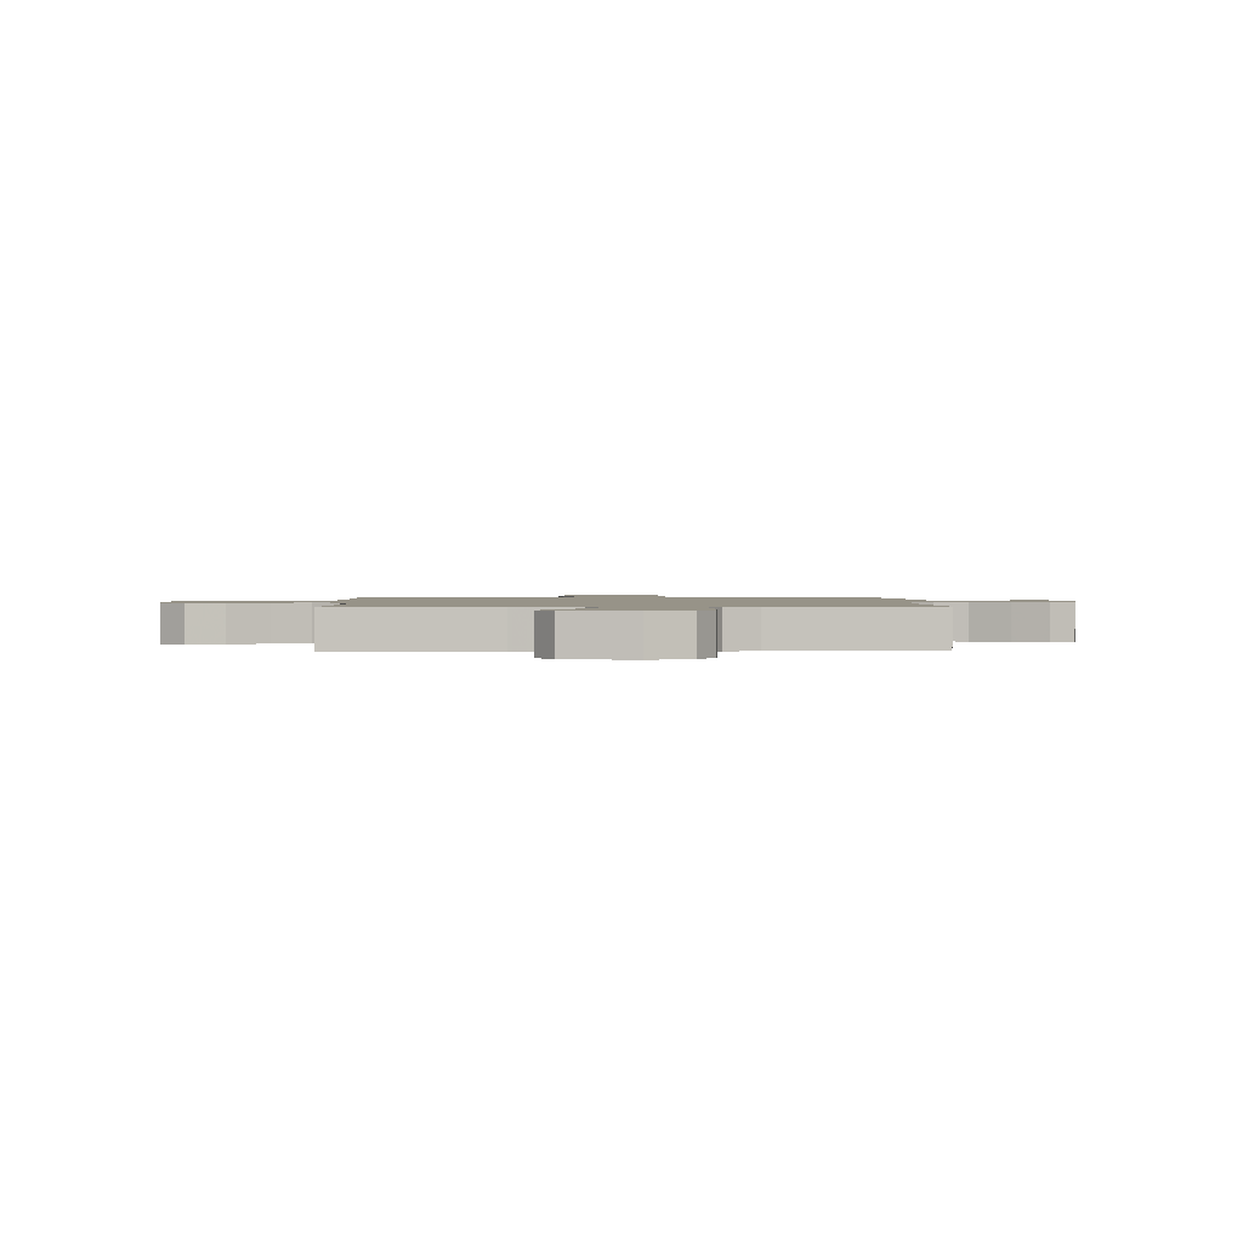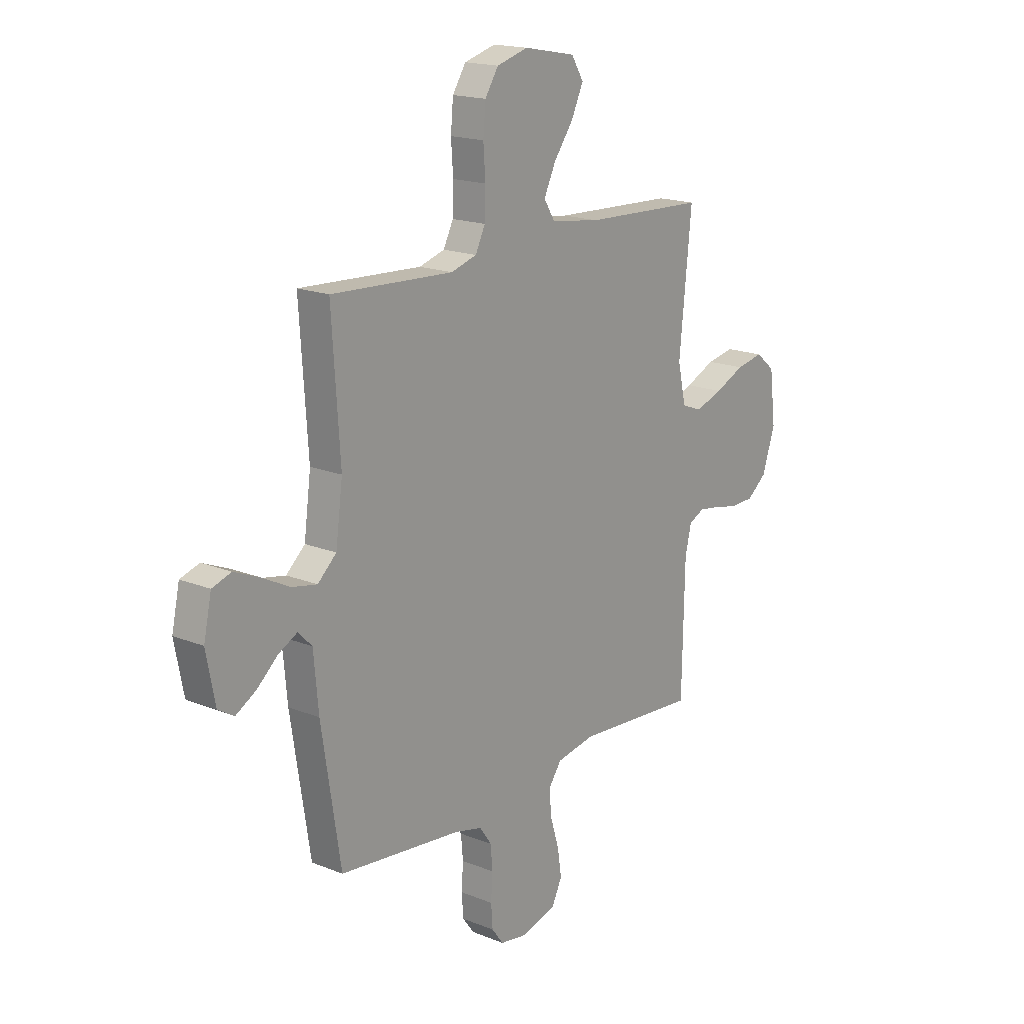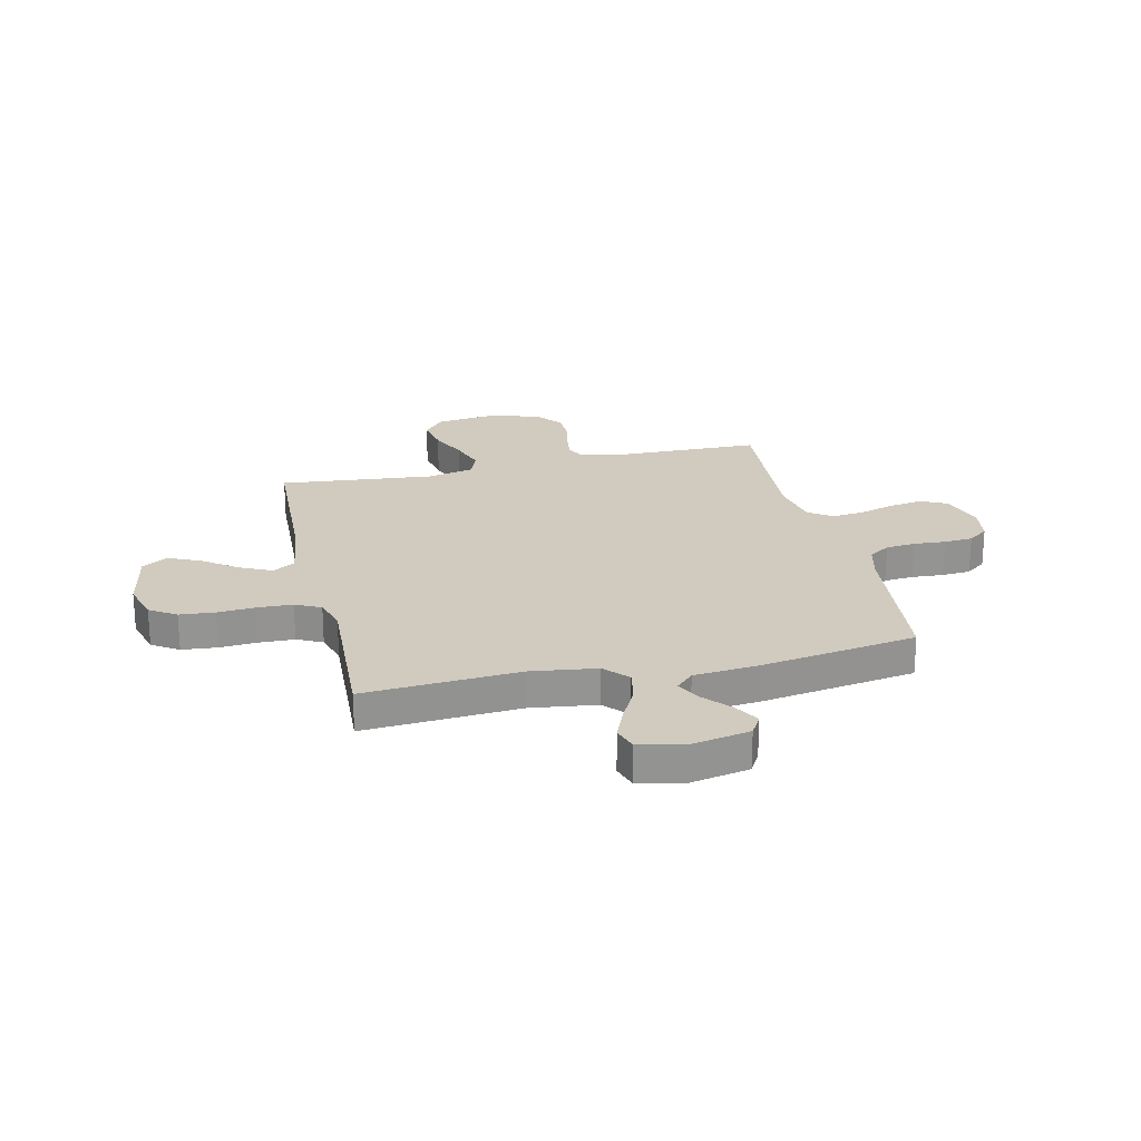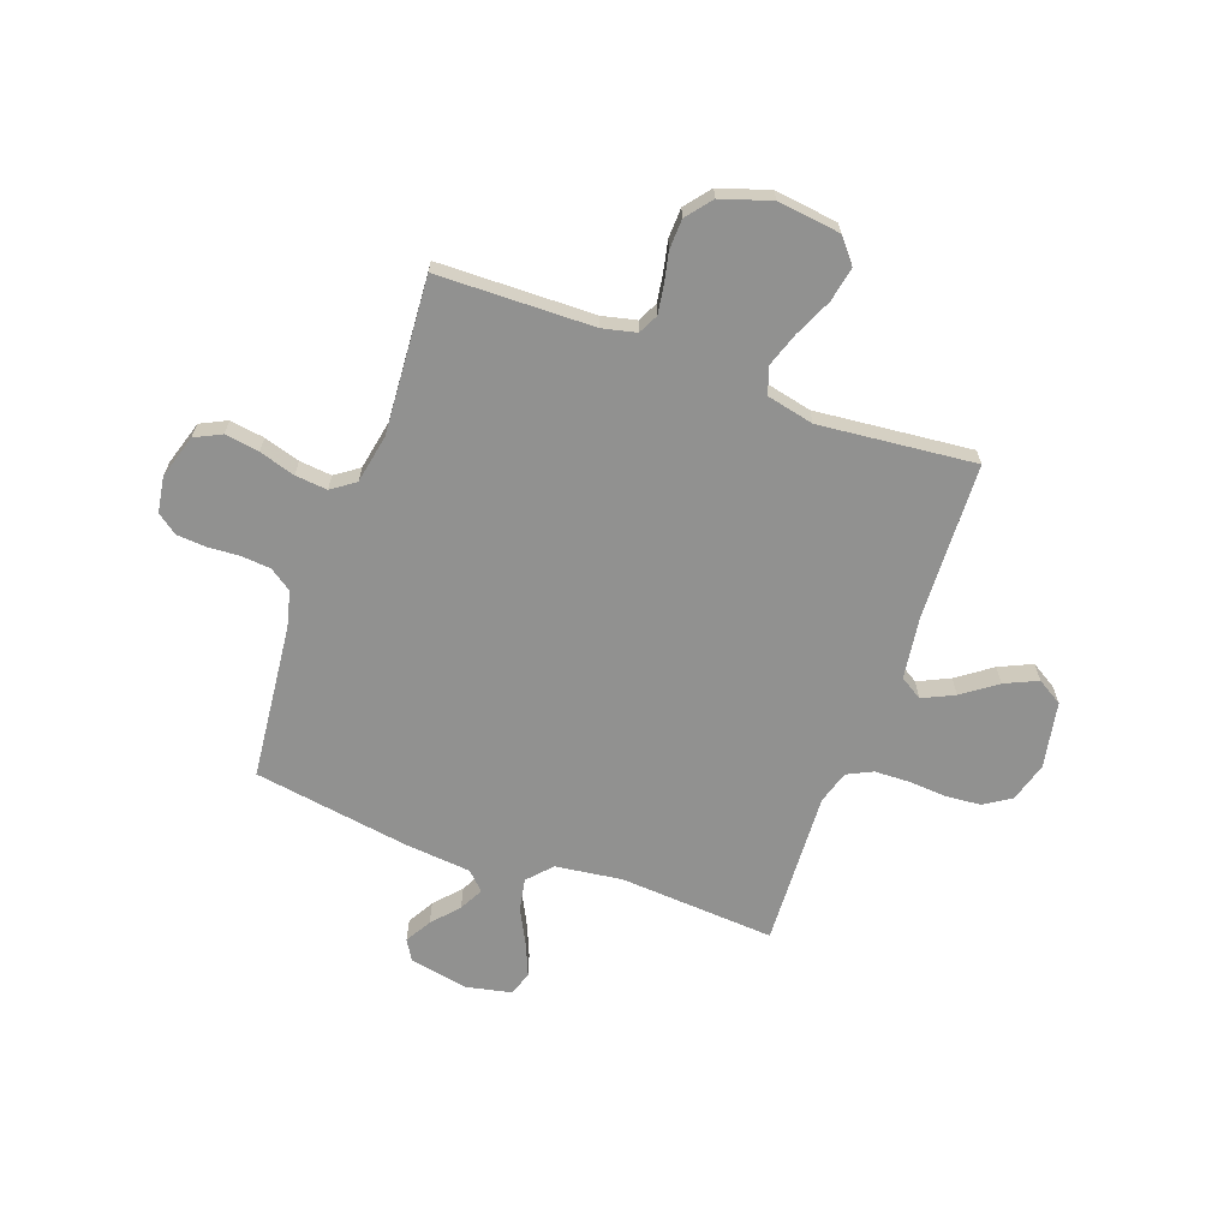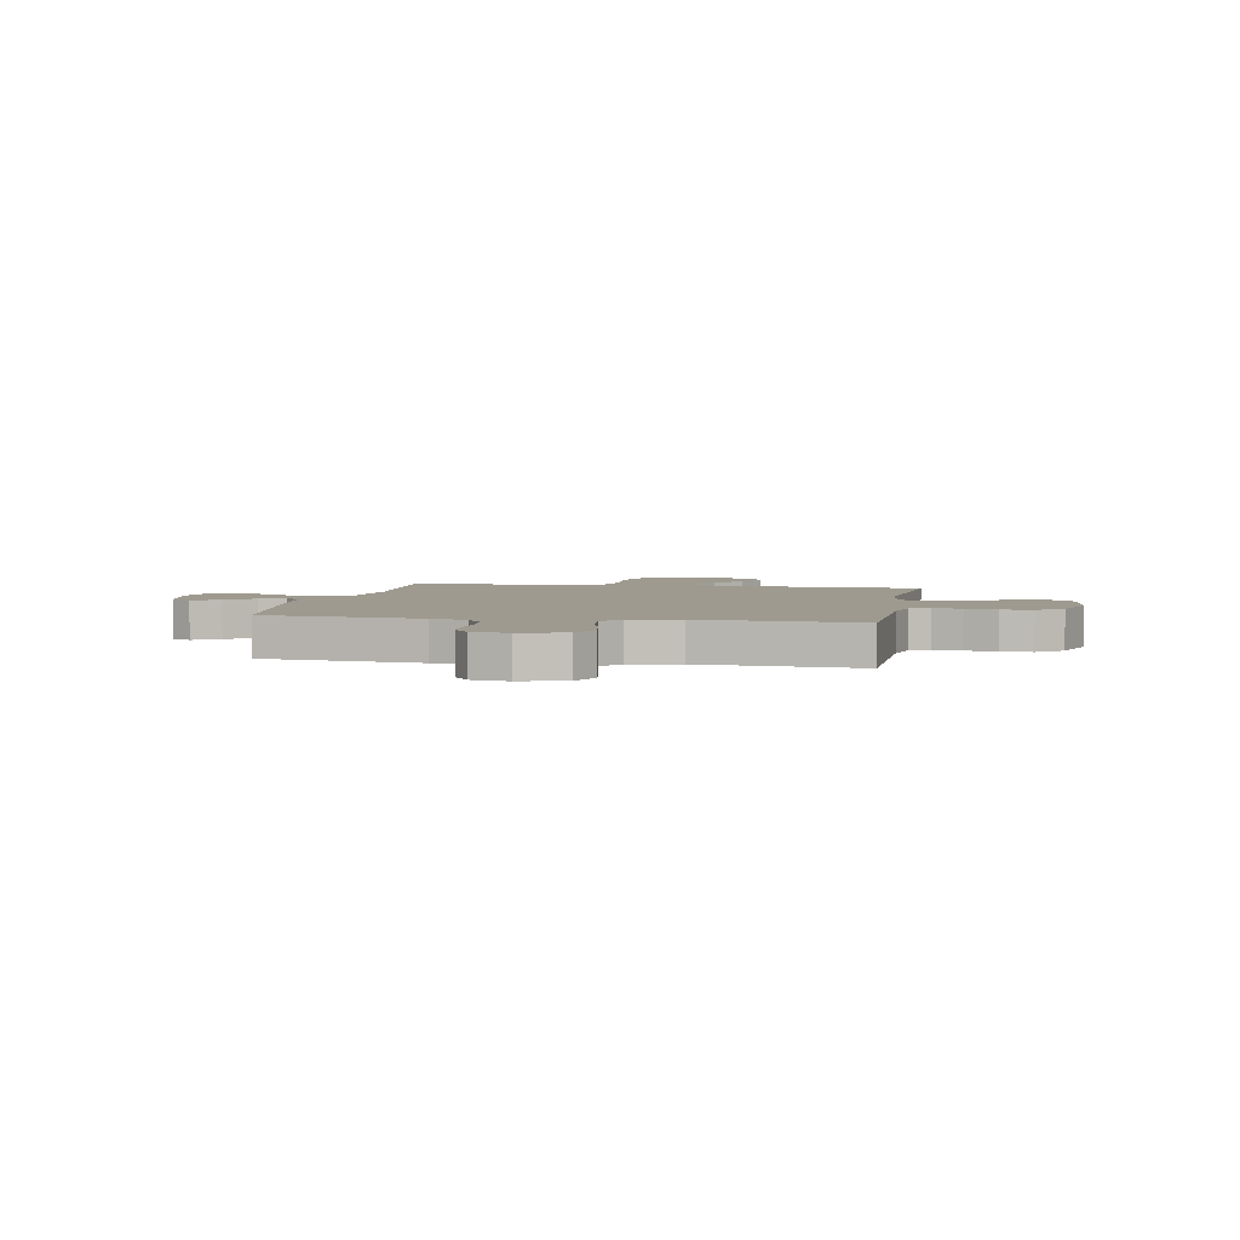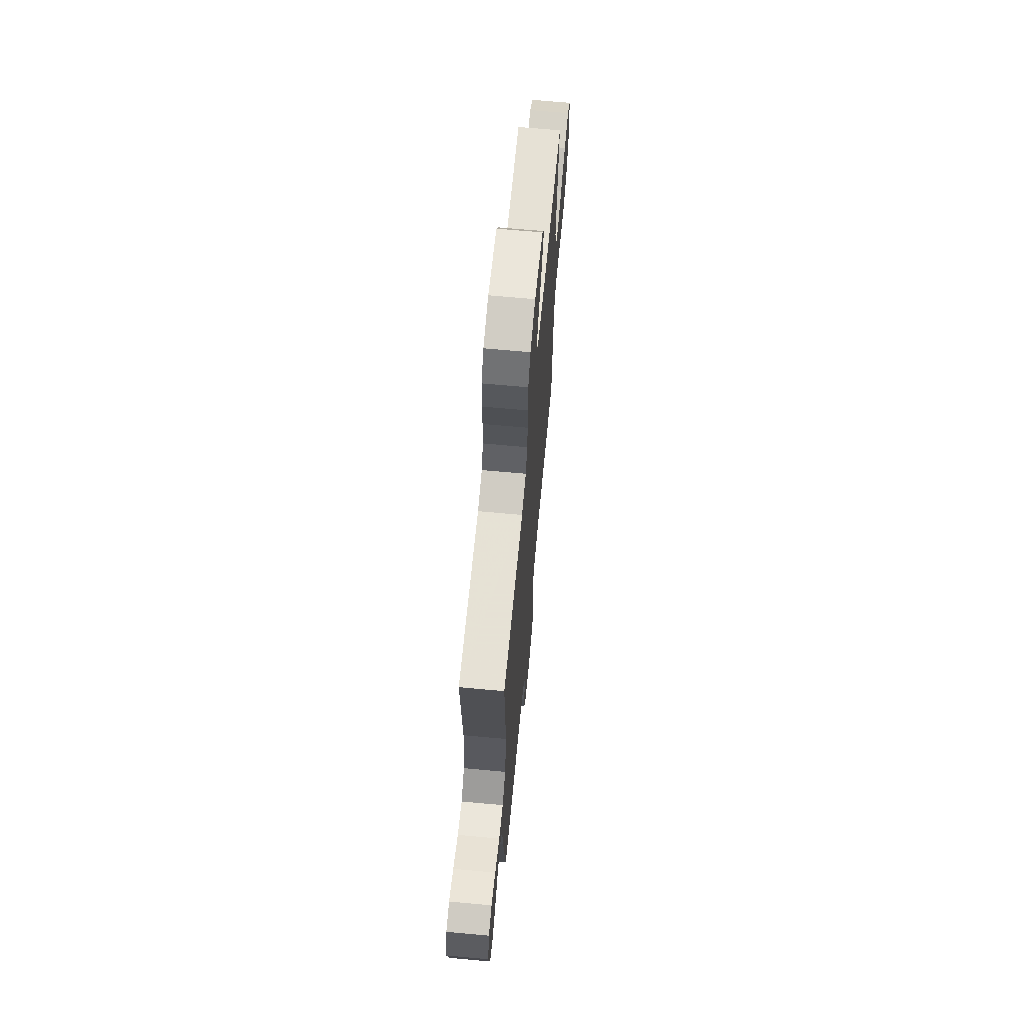
<metadata>
{"format":"obj","ext":"obj","renderer":"f3d","projection":"perspective","resolution":1024,"background":"white","views":[{"elev":1.4,"azim":-1.9,"up":"+Y"},{"elev":17.6,"azim":128.5,"up":"+Z"},{"elev":23.4,"azim":77.0,"up":"+Y"},{"elev":-65.9,"azim":-109.9,"up":"+Y"},{"elev":3.8,"azim":-169.4,"up":"+Y"},{"elev":67.0,"azim":95.3,"up":"+Z"}]}
</metadata>
<code>
v -0.5 0.07 -0.5
v -0.506 0.07 -0.2
v -0.521 0.07 -0.135
v -0.559 0.07 -0.116
v -0.612 0.07 -0.124
v -0.672 0.07 -0.137
v -0.73 0.07 -0.135
v -0.779 0.07 -0.096
v -0.81 0.07 0
v -0.795 0.07 0.121
v -0.748 0.07 0.16
v -0.681 0.07 0.147
v -0.608 0.07 0.114
v -0.54 0.07 0.091
v -0.49 0.07 0.11
v -0.47 0.07 0.2
v -0.5 0.07 0.5
v -0.2 0.07 0.512
v -0.078 0.07 0.529
v -0.051 0.07 0.572
v -0.08 0.07 0.633
v -0.128 0.07 0.699
v -0.157 0.07 0.762
v -0.127 0.07 0.811
v 0 0.07 0.835
v 0.077 0.07 0.813
v 0.11 0.07 0.762
v 0.116 0.07 0.694
v 0.111 0.07 0.621
v 0.113 0.07 0.553
v 0.137 0.07 0.504
v 0.2 0.07 0.485
v 0.5 0.07 0.5
v 0.48 0.07 0.2
v 0.497 0.07 0.072
v 0.543 0.07 0.03
v 0.605 0.07 0.042
v 0.673 0.07 0.077
v 0.735 0.07 0.103
v 0.782 0.07 0.088
v 0.801 0.07 0
v 0.779 0.07 -0.113
v 0.74 0.07 -0.136
v 0.69 0.07 -0.107
v 0.639 0.07 -0.062
v 0.593 0.07 -0.038
v 0.559 0.07 -0.072
v 0.547 0.07 -0.2
v 0.5 0.07 -0.5
v 0.2 0.07 -0.532
v 0.131 0.07 -0.549
v 0.102 0.07 -0.591
v 0.097 0.07 -0.648
v 0.101 0.07 -0.71
v 0.097 0.07 -0.766
v 0.068 0.07 -0.805
v 0 0.07 -0.816
v -0.085 0.07 -0.79
v -0.11 0.07 -0.739
v -0.1 0.07 -0.673
v -0.079 0.07 -0.604
v -0.073 0.07 -0.542
v -0.105 0.07 -0.497
v -0.2 0.07 -0.479
v -0.5 0 -0.5
v -0.506 0 -0.2
v -0.521 0 -0.135
v -0.559 0 -0.116
v -0.612 0 -0.124
v -0.672 0 -0.137
v -0.73 0 -0.135
v -0.779 0 -0.096
v -0.81 0 0
v -0.795 0 0.121
v -0.748 0 0.16
v -0.681 0 0.147
v -0.608 0 0.114
v -0.54 0 0.091
v -0.49 0 0.11
v -0.47 0 0.2
v -0.5 0 0.5
v -0.2 0 0.512
v -0.078 0 0.529
v -0.051 0 0.572
v -0.08 0 0.633
v -0.128 0 0.699
v -0.157 0 0.762
v -0.127 0 0.811
v 0 0 0.835
v 0.077 0 0.813
v 0.11 0 0.762
v 0.116 0 0.694
v 0.111 0 0.621
v 0.113 0 0.553
v 0.137 0 0.504
v 0.2 0 0.485
v 0.5 0 0.5
v 0.48 0 0.2
v 0.497 0 0.072
v 0.543 0 0.03
v 0.605 0 0.042
v 0.673 0 0.077
v 0.735 0 0.103
v 0.782 0 0.088
v 0.801 0 0
v 0.779 0 -0.113
v 0.74 0 -0.136
v 0.69 0 -0.107
v 0.639 0 -0.062
v 0.593 0 -0.038
v 0.559 0 -0.072
v 0.547 0 -0.2
v 0.5 0 -0.5
v 0.2 0 -0.532
v 0.131 0 -0.549
v 0.102 0 -0.591
v 0.097 0 -0.648
v 0.101 0 -0.71
v 0.097 0 -0.766
v 0.068 0 -0.805
v 0 0 -0.816
v -0.085 0 -0.79
v -0.11 0 -0.739
v -0.1 0 -0.673
v -0.079 0 -0.604
v -0.073 0 -0.542
v -0.105 0 -0.497
v -0.2 0 -0.479
f 59 60 61
f 58 59 61
f 57 58 61
f 56 57 61
f 55 56 61
f 54 55 61
f 53 54 61
f 52 53 61 62
f 51 52 62 63
f 47 48 49 50
f 47 50 51 63
f 43 44 45
f 42 43 45
f 41 42 45
f 40 41 45
f 39 40 45
f 38 39 45
f 37 38 45
f 36 37 45 46
f 47 63 64
f 46 47 64
f 36 46 64
f 35 36 64
f 27 28 29
f 26 27 29
f 25 26 29
f 24 25 29
f 23 24 29
f 22 23 29
f 21 22 29
f 20 21 29 30
f 19 20 30 31
f 16 17 18
f 19 31 32
f 18 19 32
f 16 18 32
f 15 16 32
f 11 12 13
f 10 11 13
f 9 10 13
f 8 9 13
f 7 8 13
f 6 7 13
f 5 6 13
f 4 5 13 14
f 3 4 14 15
f 64 1 2
f 35 64 2
f 34 35 2
f 32 33 34
f 15 32 34
f 3 15 34
f 2 3 34
f 125 124 123
f 125 123 122
f 125 122 121
f 125 121 120
f 125 120 119
f 125 119 118
f 125 118 117
f 126 125 117 116
f 127 126 116 115
f 114 113 112 111
f 127 115 114 111
f 109 108 107
f 109 107 106
f 109 106 105
f 109 105 104
f 109 104 103
f 109 103 102
f 109 102 101
f 110 109 101 100
f 128 127 111
f 128 111 110
f 128 110 100
f 128 100 99
f 93 92 91
f 93 91 90
f 93 90 89
f 93 89 88
f 93 88 87
f 93 87 86
f 93 86 85
f 94 93 85 84
f 95 94 84 83
f 82 81 80
f 96 95 83
f 96 83 82
f 96 82 80
f 96 80 79
f 77 76 75
f 77 75 74
f 77 74 73
f 77 73 72
f 77 72 71
f 77 71 70
f 77 70 69
f 78 77 69 68
f 79 78 68 67
f 66 65 128
f 66 128 99
f 66 99 98
f 98 97 96
f 98 96 79
f 98 79 67
f 98 67 66
f 1 65 66 2
f 2 66 67 3
f 3 67 68 4
f 4 68 69 5
f 5 69 70 6
f 6 70 71 7
f 7 71 72 8
f 8 72 73 9
f 9 73 74 10
f 10 74 75 11
f 11 75 76 12
f 12 76 77 13
f 13 77 78 14
f 14 78 79 15
f 15 79 80 16
f 16 80 81 17
f 17 81 82 18
f 18 82 83 19
f 19 83 84 20
f 20 84 85 21
f 21 85 86 22
f 22 86 87 23
f 23 87 88 24
f 24 88 89 25
f 25 89 90 26
f 26 90 91 27
f 27 91 92 28
f 28 92 93 29
f 29 93 94 30
f 30 94 95 31
f 31 95 96 32
f 32 96 97 33
f 33 97 98 34
f 34 98 99 35
f 35 99 100 36
f 36 100 101 37
f 37 101 102 38
f 38 102 103 39
f 39 103 104 40
f 40 104 105 41
f 41 105 106 42
f 42 106 107 43
f 43 107 108 44
f 44 108 109 45
f 45 109 110 46
f 46 110 111 47
f 47 111 112 48
f 48 112 113 49
f 49 113 114 50
f 50 114 115 51
f 51 115 116 52
f 52 116 117 53
f 53 117 118 54
f 54 118 119 55
f 55 119 120 56
f 56 120 121 57
f 57 121 122 58
f 58 122 123 59
f 59 123 124 60
f 60 124 125 61
f 61 125 126 62
f 62 126 127 63
f 63 127 128 64
f 64 128 65 1

</code>
